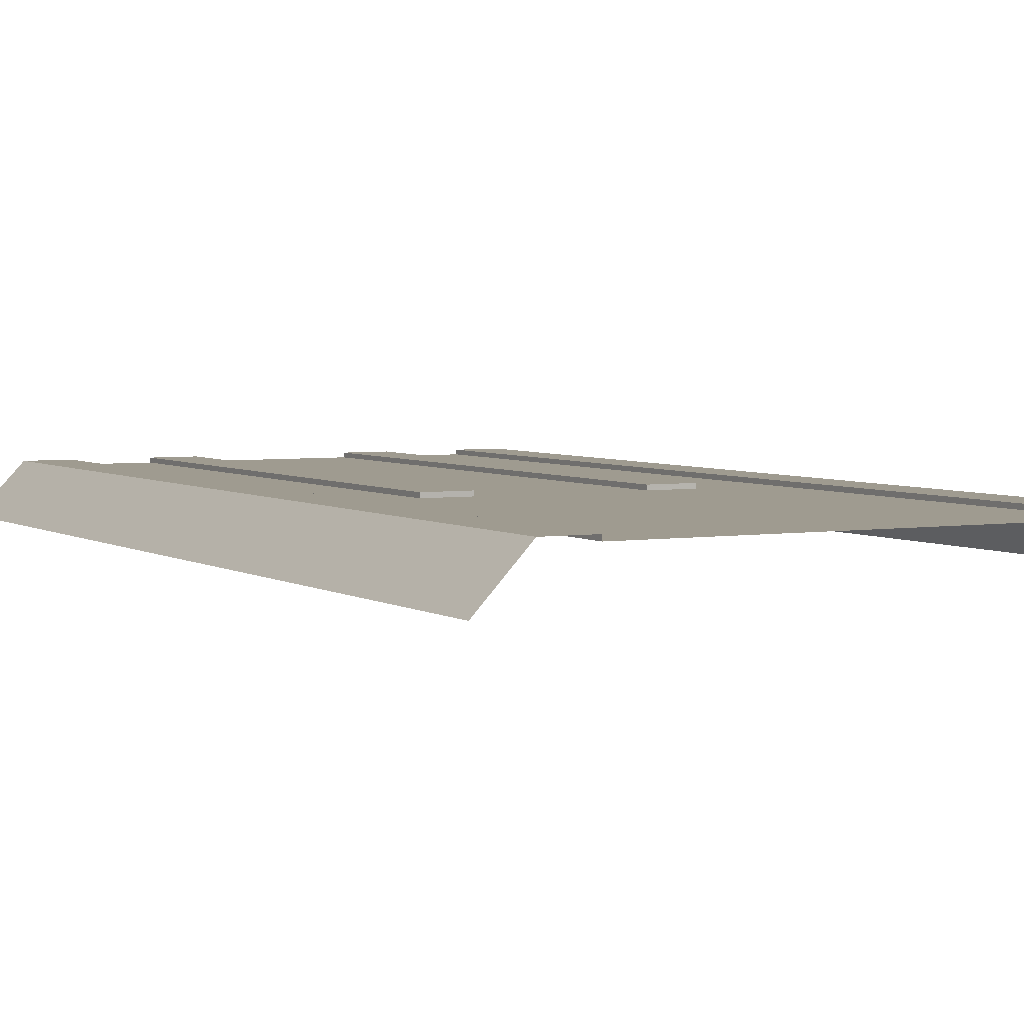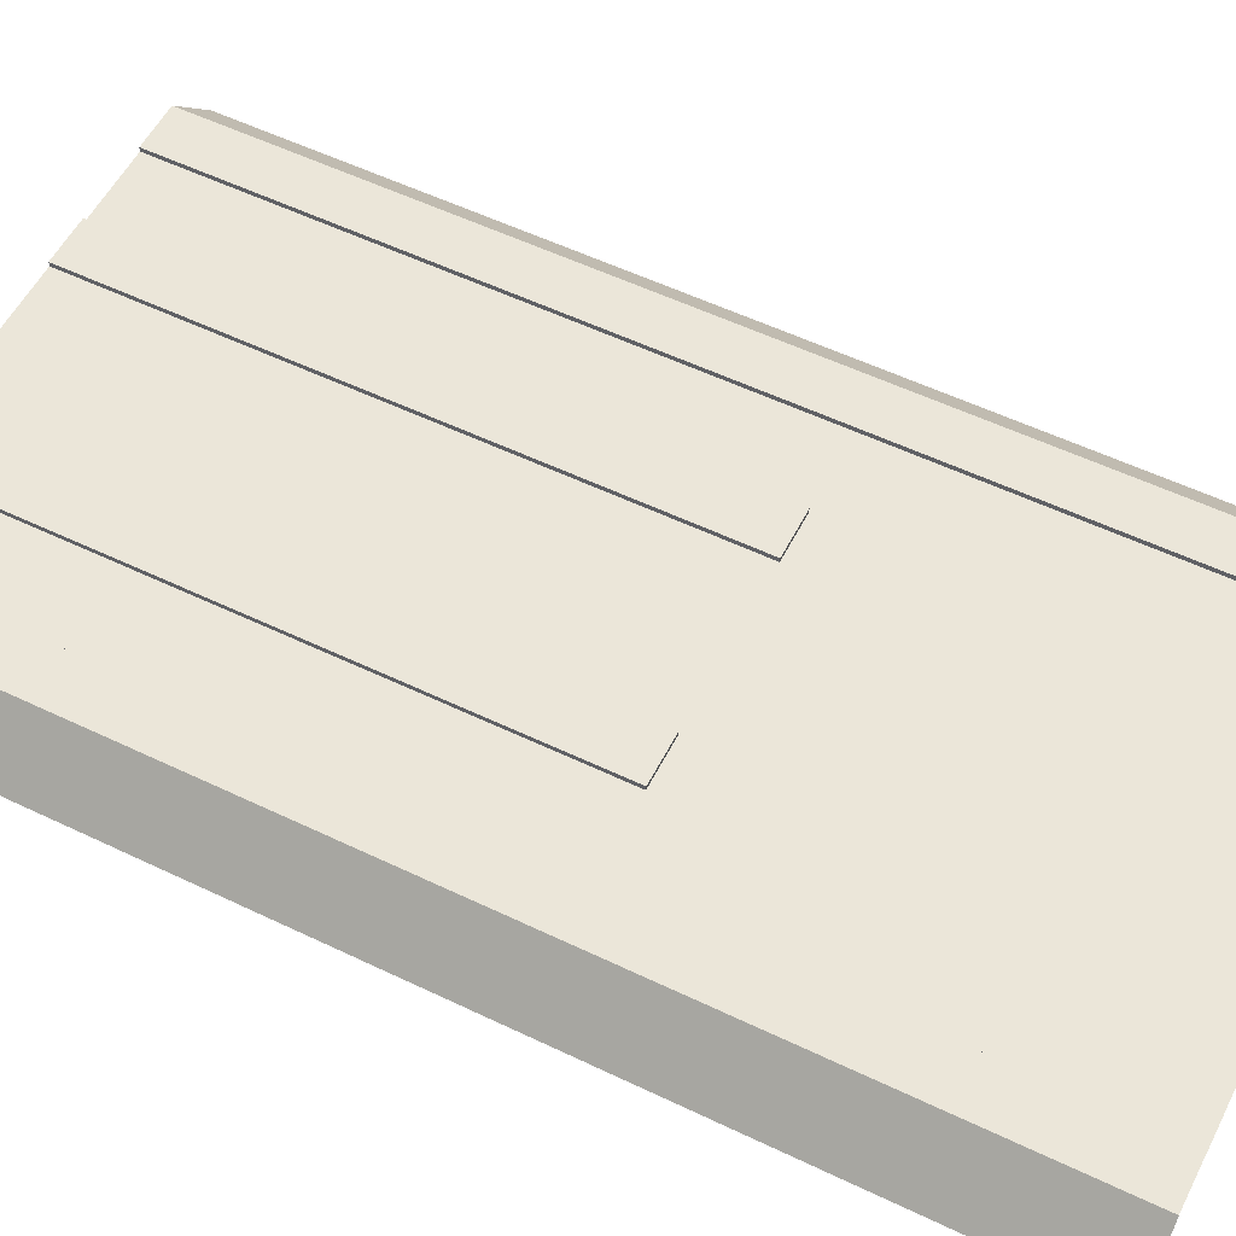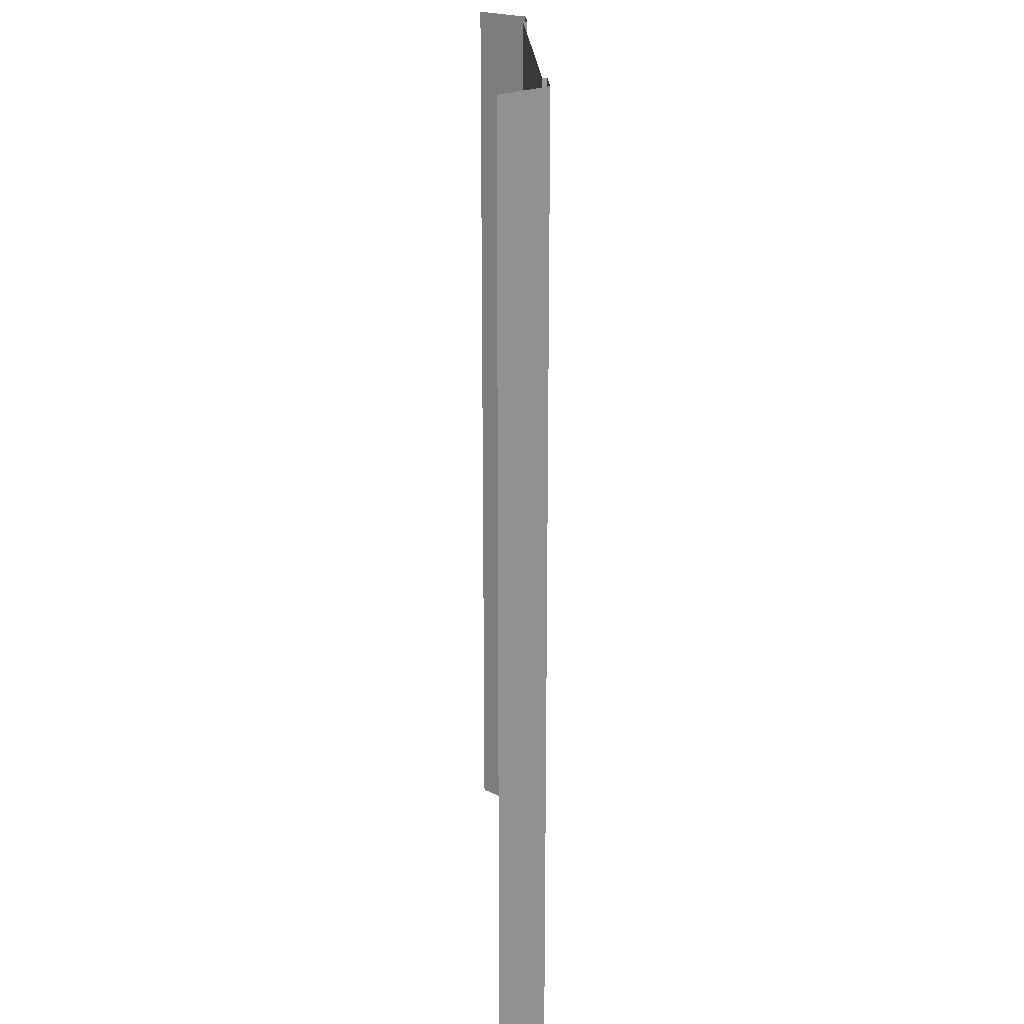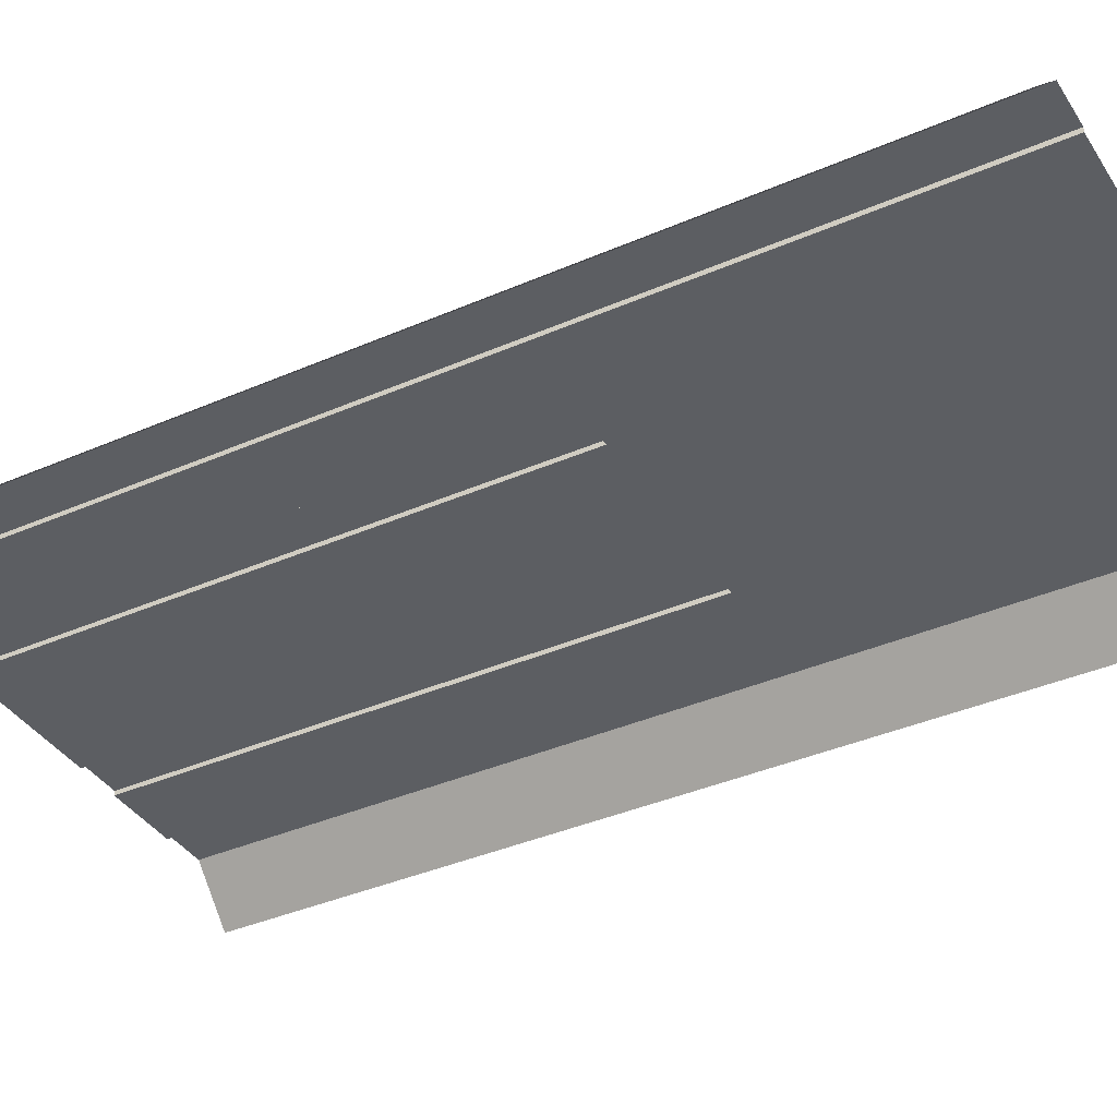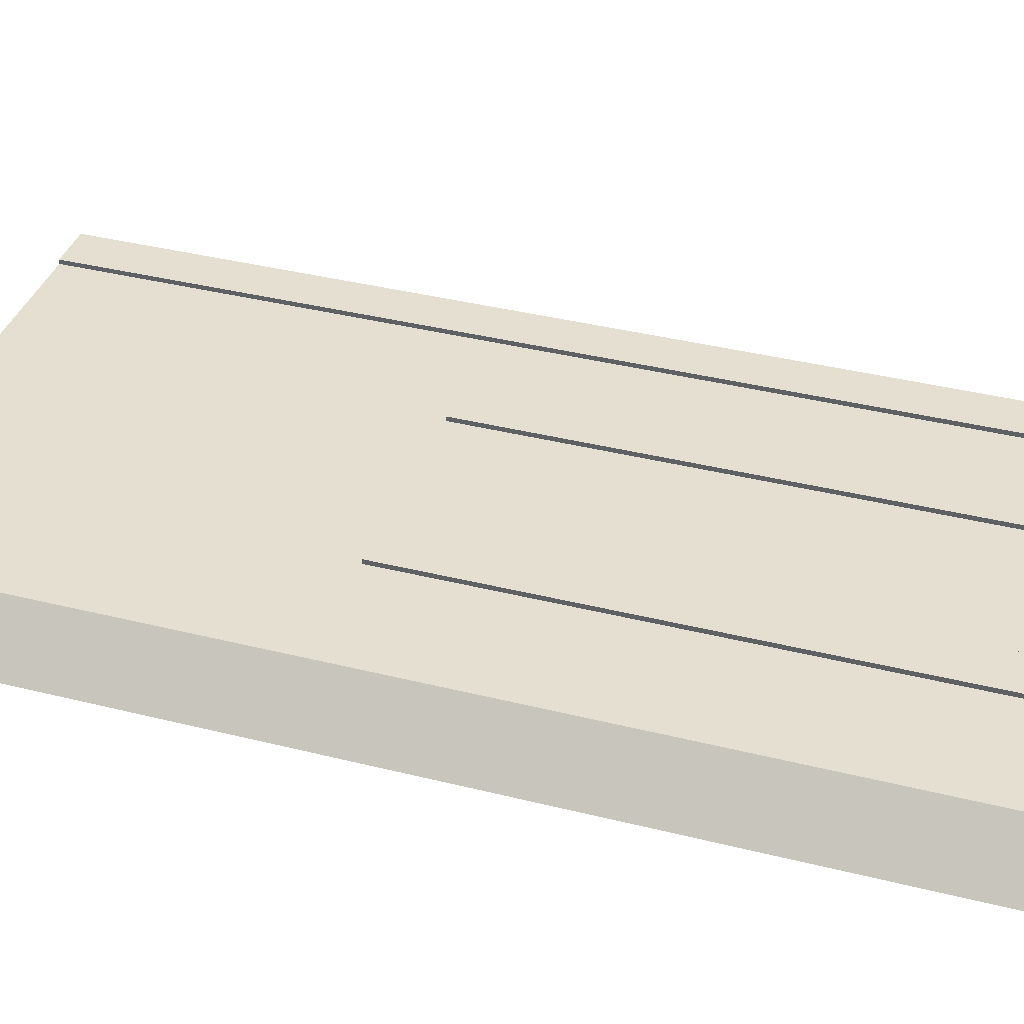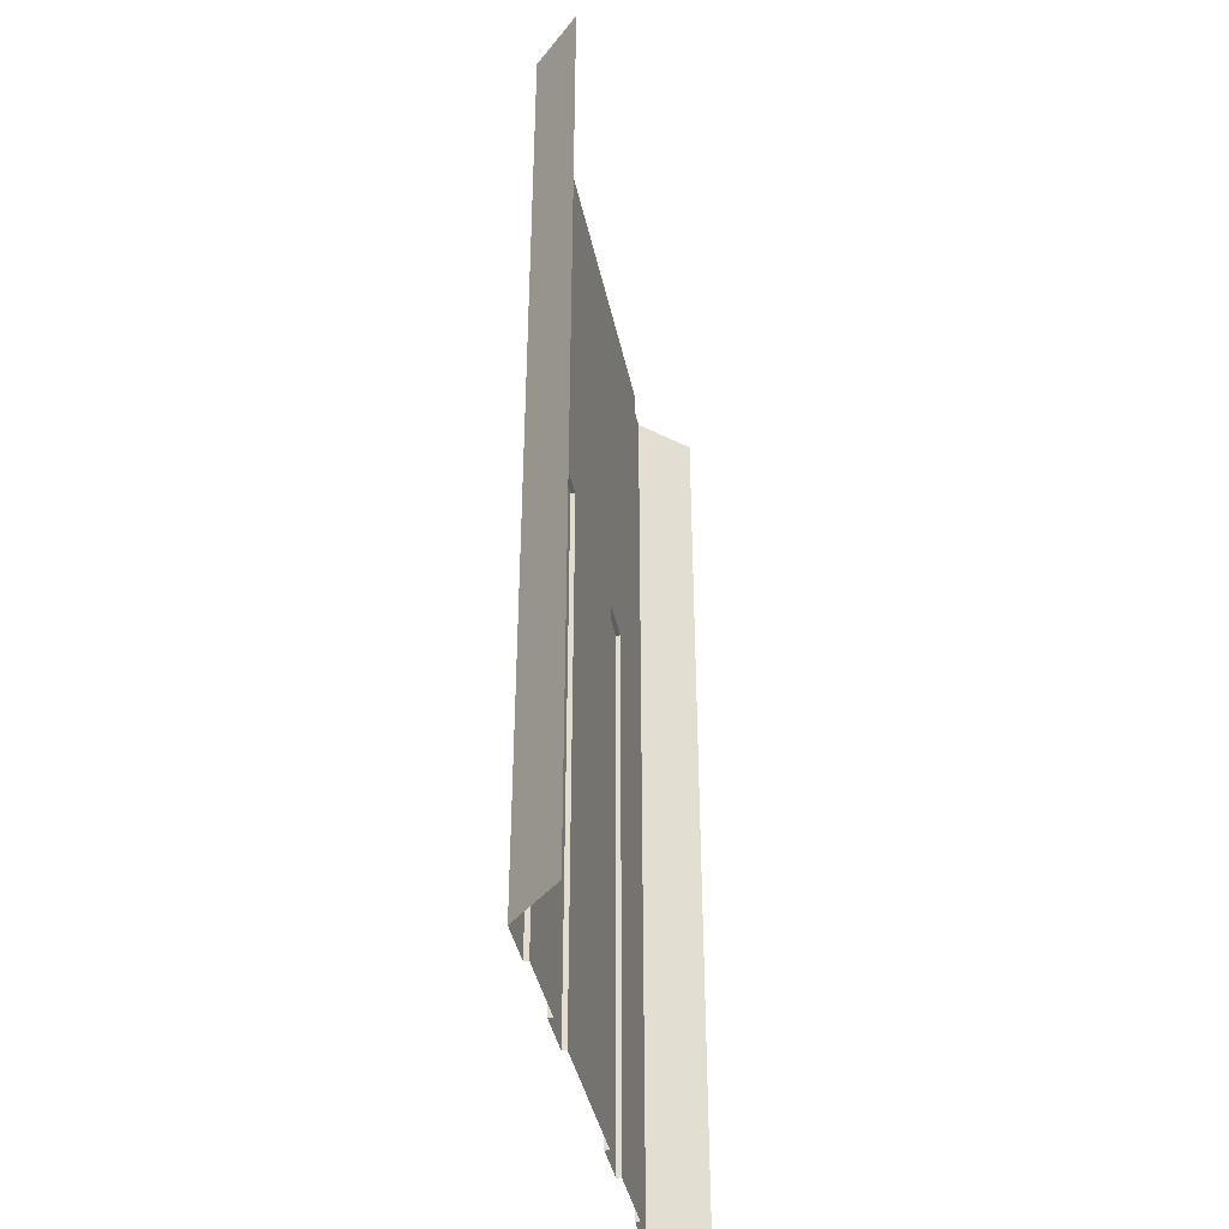
<metadata>
{"format":"obj","ext":"obj","renderer":"f3d","projection":"perspective","resolution":1024,"background":"white","views":[{"elev":4.1,"azim":-28.1,"up":"+Y"},{"elev":55.4,"azim":-63.2,"up":"+Y"},{"elev":20.5,"azim":87.8,"up":"+Z"},{"elev":-37.9,"azim":-60.9,"up":"+Y"},{"elev":37.4,"azim":107.9,"up":"+Y"},{"elev":-41.1,"azim":-78.2,"up":"+Z"}]}
</metadata>
<code>
v  -16 0 0.0001
v  -13 0 0.0001
v  -13 0 -5.333
v  -16 0 -5.333
v  -8 -0.3 -5.333
v  -13 -0.3 -5.333
v  -13 -0.3 0.0001
v  -8 -0.3 0.0001
v  -1 -0.3 -5.333
v  -1 -0.3 0.0001
v  1 -0.3 0.0001
v  1 -0.3 -5.333
v  5 -0.3 -5.333
v  5 -0.3 0.0001
v  13 0 0.0001
v  16 0 0.0001
v  16 0 -5.333
v  13 0 -5.333
v  13 -0.3 0.0001
v  13 -0.3 5.333
v  13 0 5.333
v  -19 -3.165 0.0001
v  -19 -3.165 5.333
v  -16 0 5.333
v  19 -3.165 0.0001
v  16 0 5.333
v  19 -3.165 5.333
v  -16 0 32
v  -13 0 32
v  -13 0 26.67
v  -16 0 26.67
v  -13 0 21.33
v  -16 0 21.33
v  -13 0 16
v  -16 0 16
v  -13 0 10.67
v  -16 0 10.67
v  -13 0 5.333
v  -13 0 -32
v  -16 0 -32
v  -16 0 -26.67
v  -13 0 -26.67
v  -16 0 -21.33
v  -13 0 -21.33
v  -16 0 -16
v  -13 0 -16
v  -16 0 -10.67
v  -13 0 -10.67
v  -8 -0.3 26.67
v  -13 -0.3 26.67
v  -13 -0.3 32
v  -8 -0.3 32
v  -8 -0.3 21.33
v  -13 -0.3 21.33
v  -8 -0.3 16
v  -13 -0.3 16
v  -8 -0.3 10.67
v  -13 -0.3 10.67
v  -8 -0.3 5.333
v  -13 -0.3 5.333
v  -5 -0.3 -26.67
v  -1 -0.3 -26.67
v  -1 -0.3 -32
v  -5 -0.3 -32
v  -5 -0.3 -21.33
v  -1 -0.3 -21.33
v  -5 -0.3 -16
v  -1 -0.3 -16
v  -5 -0.3 -10.67
v  -1 -0.3 -10.67
v  -5 -0.3 -5.333
v  -1 -0.3 26.67
v  -1 -0.3 32
v  1 -0.3 32
v  1 -0.3 26.67
v  -1 -0.3 21.33
v  1 -0.3 21.33
v  -1 -0.3 16
v  1 -0.3 16
v  -1 -0.3 10.67
v  1 -0.3 10.67
v  -1 -0.3 5.333
v  1 -0.3 5.333
v  1 -0.3 -26.67
v  1 -0.3 -32
v  1 -0.3 -21.33
v  1 -0.3 -16
v  1 -0.3 -10.67
v  5 -0.3 26.67
v  5 -0.3 32
v  5 -0.3 21.33
v  5 -0.3 16
v  5 -0.3 10.67
v  5 -0.3 5.333
v  8 -0.3 -26.67
v  13 -0.3 -26.67
v  13 -0.3 -32
v  8 -0.3 -32
v  13 0 -21.33
v  16 0 -21.33
v  16 0 -26.67
v  8 -0.3 -16
v  13 -0.3 -16
v  13 -0.3 -21.33
v  8 -0.3 -21.33
v  8 -0.3 -10.67
v  13 -0.3 -10.67
v  8 -0.3 -5.333
v  13 -0.3 -5.333
v  13 0 32
v  16 0 32
v  16 0 26.67
v  13 0 26.67
v  16 0 21.33
v  13 0 21.33
v  16 0 16
v  13 0 16
v  16 0 10.67
v  13 0 10.67
v  16 0 -32
v  13 0 -32
v  13 0 -26.67
v  13 0 -16
v  16 0 -16
v  13 0 -10.67
v  16 0 -10.67
v  -13 -0.3 -32
v  -13 -0.3 -26.67
v  -13 -0.3 -21.33
v  -13 -0.3 -16
v  -13 -0.3 -10.67
v  13 -0.3 32
v  13 -0.3 26.67
v  13 -0.3 21.33
v  13 -0.3 16
v  13 -0.3 10.67
v  -19 -3.165 -32
v  -19 -3.165 -26.67
v  -19 -3.165 -21.33
v  -19 -3.165 -16
v  -19 -3.165 -10.67
v  -19 -3.165 -5.333
v  -19 -3.165 32
v  -19 -3.165 26.67
v  -19 -3.165 21.33
v  -19 -3.165 16
v  -19 -3.165 10.67
v  19 -3.165 -32
v  19 -3.165 -26.67
v  19 -3.165 -21.33
v  19 -3.165 -16
v  19 -3.165 -10.67
v  19 -3.165 -5.333
v  19 -3.165 32
v  19 -3.165 26.67
v  19 -3.165 21.33
v  19 -3.165 16
v  19 -3.165 10.67
v  8 -0.3 0.0001
v  8 -0.3 26.67
v  8 -0.3 32
v  8 -0.3 21.33
v  8 -0.3 16
v  8 -0.3 10.67
v  8 -0.3 5.333
v  8 0 -26.67
v  8 0 -32
v  8 0 -16
v  8 0 -21.33
v  8 0 -10.67
v  8 0 -5.333
v  5 0 -5.333
v  5 0 0.0085
v  5 -0.3 -26.67
v  5 -0.3 -32
v  5 -0.3 -16
v  5 -0.3 -21.33
v  5 -0.3 -10.67
v  5 0 -26.67
v  5 0 -32
v  5 0 -16
v  5 0 -21.33
v  5 0 -10.67
v  8 0 0.004
v  5 -0.0005 5.35
v  8 -0.0005 5.346
v  -5 0 -5.333
v  -8 0 -5.333
v  -8 0 0.0085
v  -5 0 0.0085
v  -5 -0.3 26.67
v  -5 -0.3 32
v  -5 -0.3 21.33
v  -5 -0.3 16
v  -5 -0.3 10.67
v  -5 -0.3 5.333
v  -8 -0.0005 5.35
v  -5 -0.0005 5.35
v  -8 -0.3 -26.67
v  -8 0 -26.67
v  -8 0 -32
v  -8 -0.3 -32
v  -8 -0.3 -21.33
v  -8 0 -21.33
v  -8 -0.3 -16
v  -8 0 -16
v  -8 -0.3 -10.67
v  -8 0 -10.67
v  -5 0 -26.67
v  -5 0 -32
v  -5 0 -21.33
v  -5 0 -16
v  -5 0 -10.67
v  -5 -0.3 0.0001
g Gap
f 1 2 3
f 3 4 1
f 5 6 7 8
f 9 10 11 12
f 13 12 11 14
f 15 16 17
f 17 18 15
f 2 7 6
f 6 3 2
f 15 19 20
f 20 21 15
f 1 22 23
f 23 24 1
f 25 16 26
f 26 27 25
f 28 29 30
f 30 31 28
f 31 30 32
f 32 33 31
f 33 32 34
f 34 35 33
f 35 34 36
f 36 37 35
f 37 36 38
f 38 24 37
f 24 38 2
f 2 1 24
f 39 40 41
f 41 42 39
f 42 41 43
f 43 44 42
f 44 43 45
f 45 46 44
f 46 45 47
f 47 48 46
f 48 47 4
f 4 3 48
f 49 50 51 52
f 53 54 50 49
f 55 56 54 53
f 57 58 56 55
f 59 60 58 57
f 8 7 60 59
f 61 62 63 64
f 65 66 62 61
f 67 68 66 65
f 69 70 68 67
f 71 9 70 69
f 72 73 74 75
f 76 72 75 77
f 78 76 77 79
f 80 78 79 81
f 82 80 81 83
f 10 82 83 11
f 84 85 63 62
f 86 84 62 66
f 87 86 66 68
f 88 87 68 70
f 12 88 70 9
f 89 75 74 90
f 91 77 75 89
f 92 79 77 91
f 93 81 79 92
f 94 83 81 93
f 14 11 83 94
f 95 96 97 98
f 99 100 101
f 102 103 104 105
f 106 107 103 102
f 108 109 107 106
f 110 111 112
f 112 113 110
f 113 112 114
f 114 115 113
f 115 114 116
f 116 117 115
f 117 116 118
f 118 119 117
f 119 118 26
f 26 21 119
f 21 26 16
f 16 15 21
f 120 121 122
f 122 101 120
f 100 99 123
f 123 124 100
f 124 123 125
f 125 126 124
f 126 125 18
f 18 17 126
f 29 51 50
f 50 30 29
f 30 50 54
f 54 32 30
f 32 54 56
f 56 34 32
f 34 56 58
f 58 36 34
f 36 58 60
f 60 38 36
f 38 60 7
f 7 2 38
f 127 39 42
f 42 128 127
f 128 42 44
f 44 129 128
f 129 44 46
f 46 130 129
f 130 46 48
f 48 131 130
f 131 48 3
f 3 6 131
f 121 97 96
f 96 122 121
f 99 104 103
f 103 123 99
f 123 103 107
f 107 125 123
f 125 107 109
f 109 18 125
f 18 109 19
f 19 15 18
f 132 110 113
f 113 133 132
f 133 113 115
f 115 134 133
f 134 115 117
f 117 135 134
f 135 117 119
f 119 136 135
f 136 119 21
f 21 20 136
f 40 137 138
f 138 41 40
f 41 138 139
f 139 43 41
f 43 139 140
f 140 45 43
f 45 140 141
f 141 47 45
f 47 141 142
f 142 4 47
f 4 142 22
f 22 1 4
f 143 28 31
f 31 144 143
f 144 31 33
f 33 145 144
f 145 33 35
f 35 146 145
f 146 35 37
f 37 147 146
f 147 37 24
f 24 23 147
f 148 120 101
f 101 149 148
f 149 101 100
f 100 150 149
f 150 100 124
f 124 151 150
f 151 124 126
f 126 152 151
f 152 126 17
f 17 153 152
f 153 17 16
f 16 25 153
f 111 154 155
f 155 112 111
f 112 155 156
f 156 114 112
f 114 156 157
f 157 116 114
f 116 157 158
f 158 118 116
f 118 158 27
f 27 26 118
f 101 122 99
f 109 108 159 19
f 133 160 161 132
f 134 162 160 133
f 135 163 162 134
f 136 164 163 135
f 20 165 164 136
f 19 159 165 20
f 166 95 98 167
f 168 102 105 169
f 170 106 102 168
f 171 108 106 170
f 169 105 95 166
f 172 13 14 173
f 173 14 94
f 84 174 175 85
f 87 176 177 86
f 88 178 176 87
f 12 13 178 88
f 86 177 174 84
f 174 179 180 175
f 176 181 182 177
f 178 183 181 176
f 13 172 183 178
f 177 182 179 174
f 171 172 173 184
f 160 89 90 161
f 162 91 89 160
f 163 92 91 162
f 164 93 92 163
f 165 94 93 164
f 184 173 185 186
f 179 166 167 180
f 181 168 169 182
f 183 170 168 181
f 172 171 170 183
f 182 169 166 179
f 108 171 184 159
f 187 188 189 190
f 191 49 52 192
f 193 53 49 191
f 194 55 53 193
f 195 57 55 194
f 196 59 57 195
f 190 189 197 198
f 199 200 201 202
f 203 204 200 199
f 205 206 204 203
f 207 208 206 205
f 5 188 208 207
f 188 5 8 189
f 189 8 59
f 128 199 202 127
f 129 203 199 128
f 130 205 203 129
f 131 207 205 130
f 6 5 207 131
f 209 61 64 210
f 211 65 61 209
f 212 67 65 211
f 213 69 67 212
f 187 71 69 213
f 9 71 214 10
f 72 191 192 73
f 76 193 191 72
f 78 194 193 76
f 80 195 194 78
f 82 196 195 80
f 10 214 196 82
f 71 187 190 214
f 214 190 196
f 200 209 210 201
f 204 211 209 200
f 206 212 211 204
f 208 213 212 206
f 188 187 213 208
f 95 105 104 96
f 104 99 122 96
f 173 94 185
f 94 165 186 185
f 59 196 198 197
f 189 59 197
f 190 198 196
f 159 184 186 165

</code>
